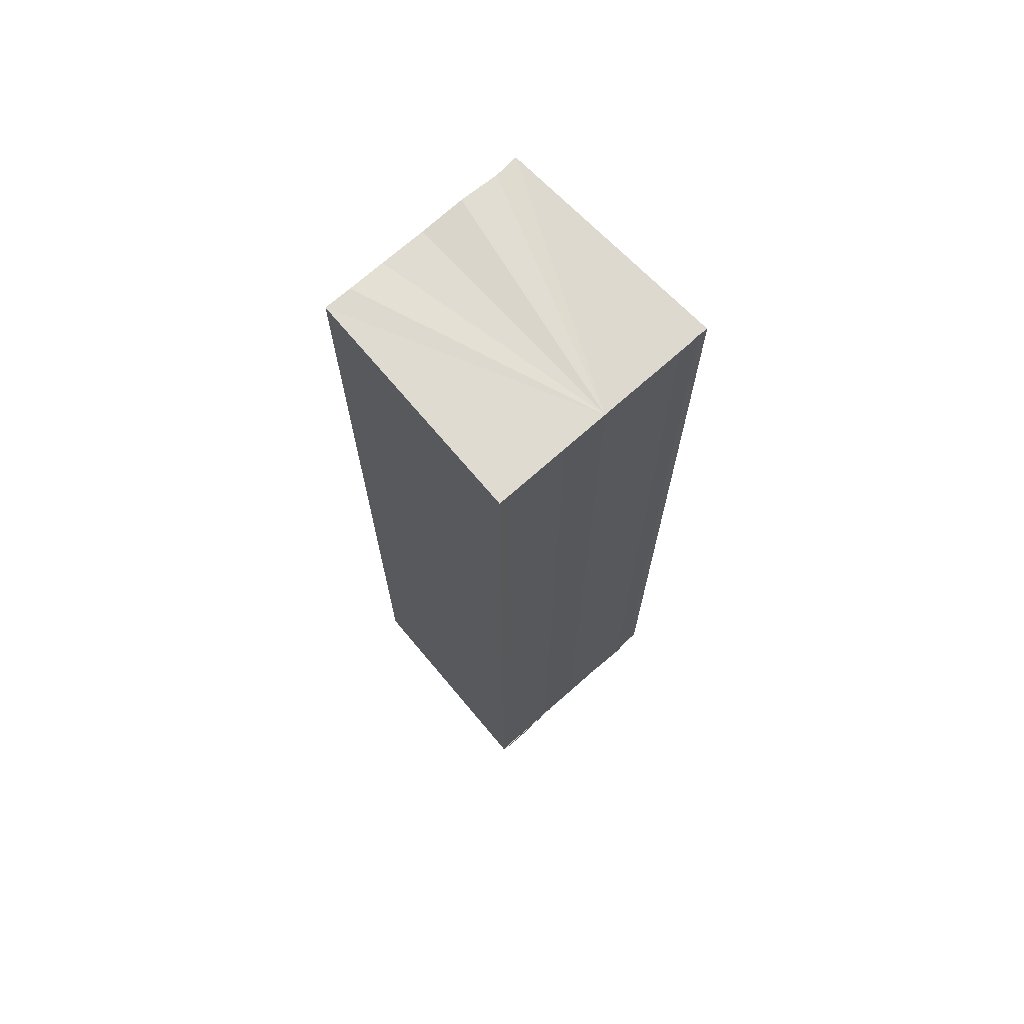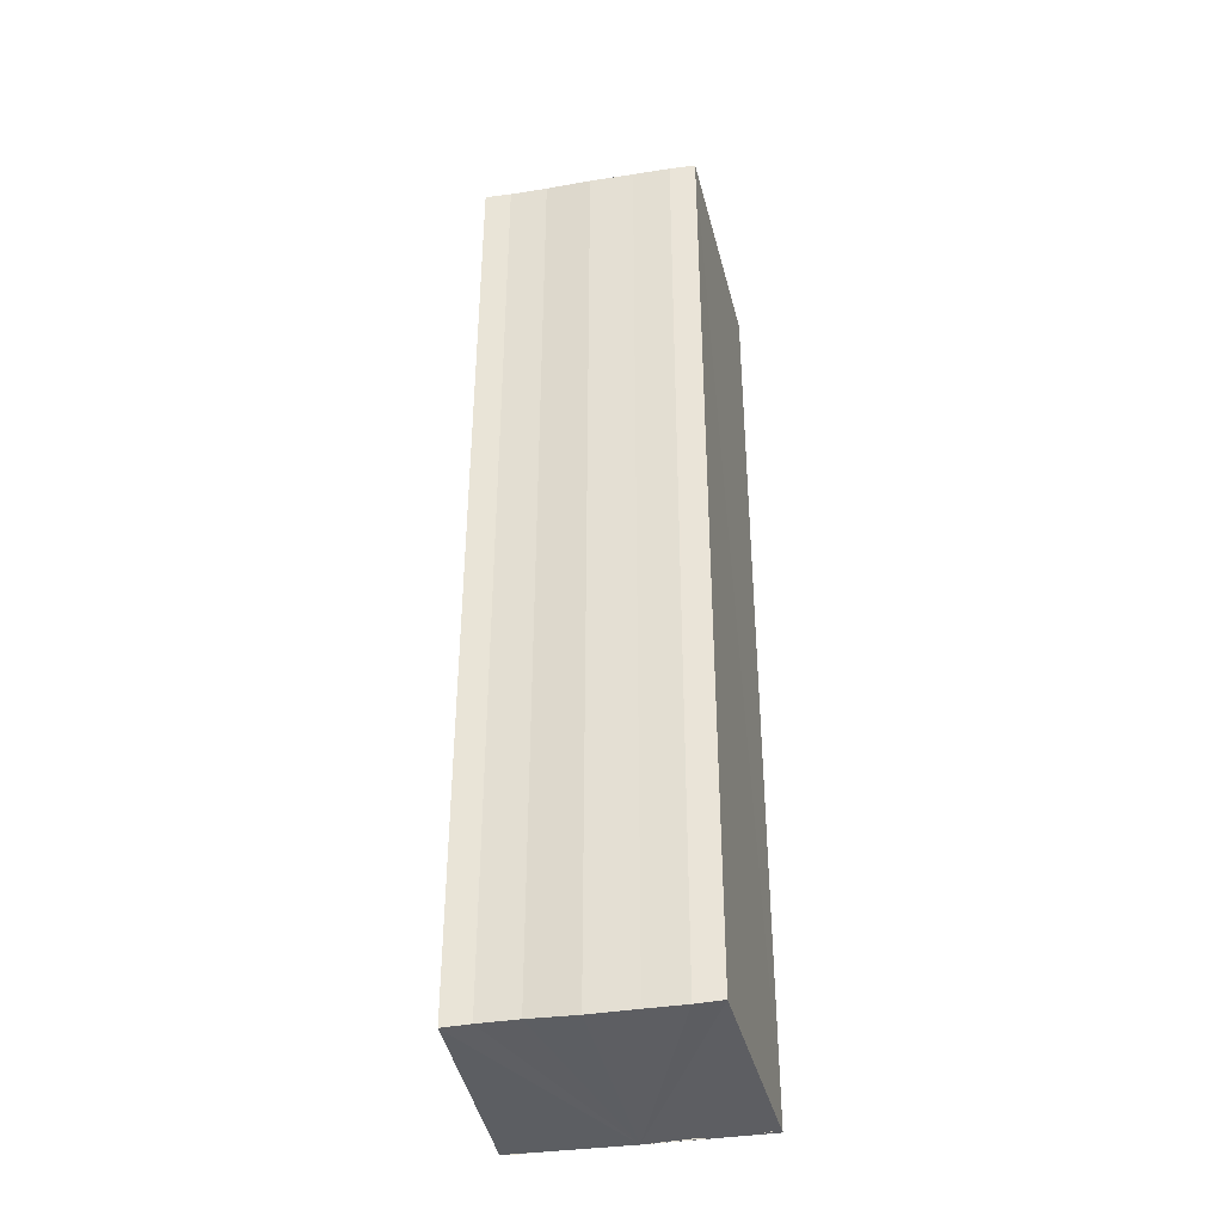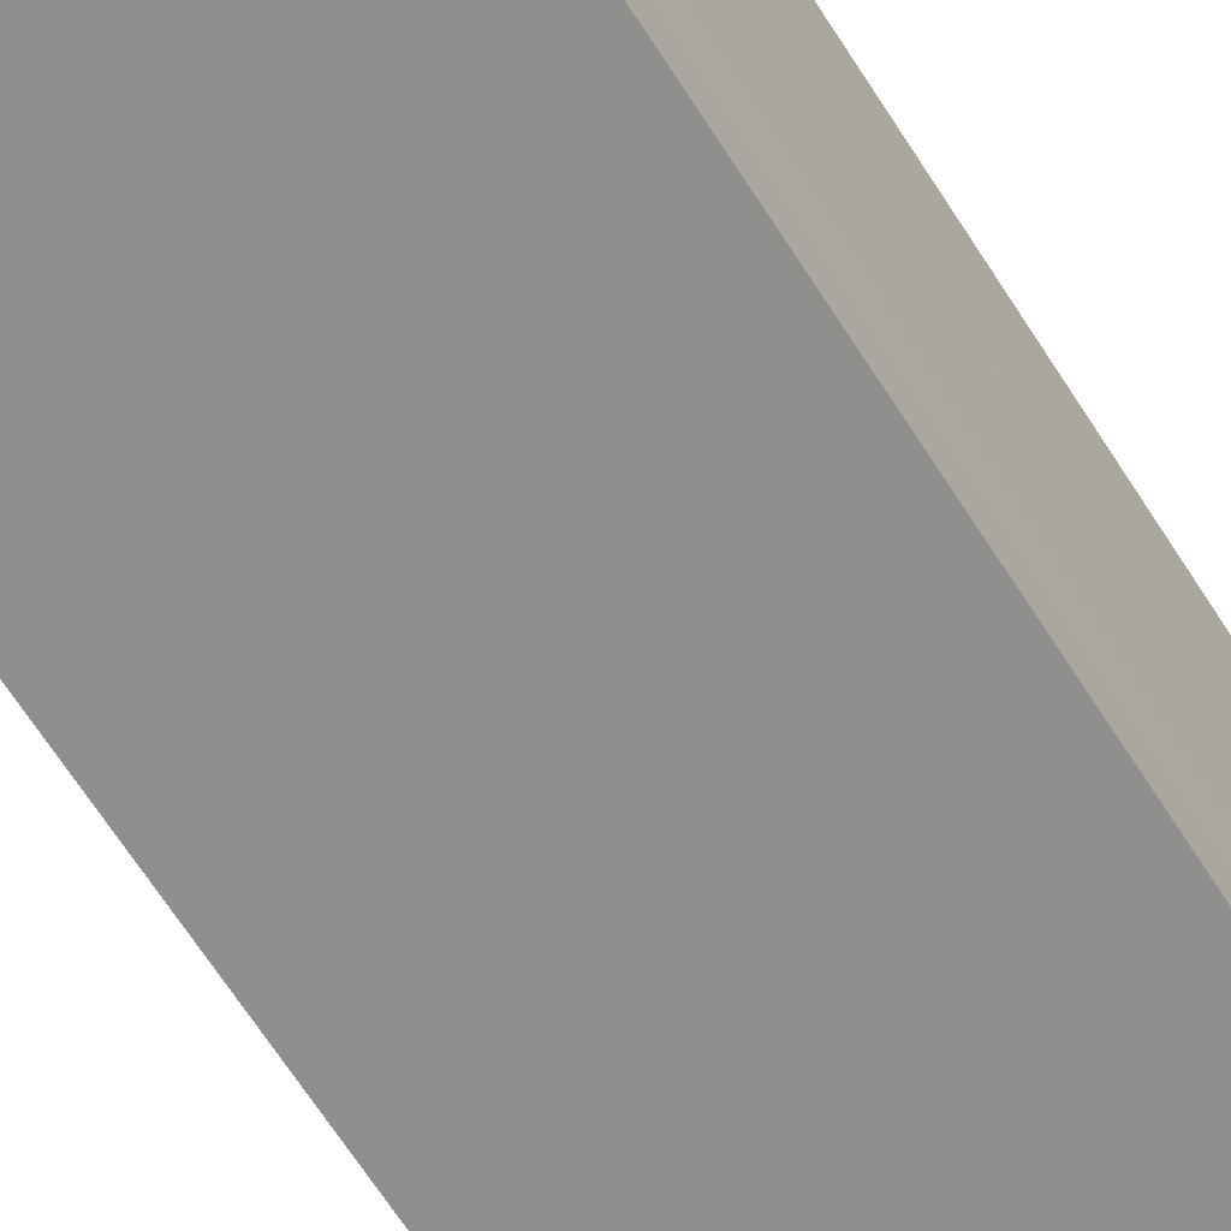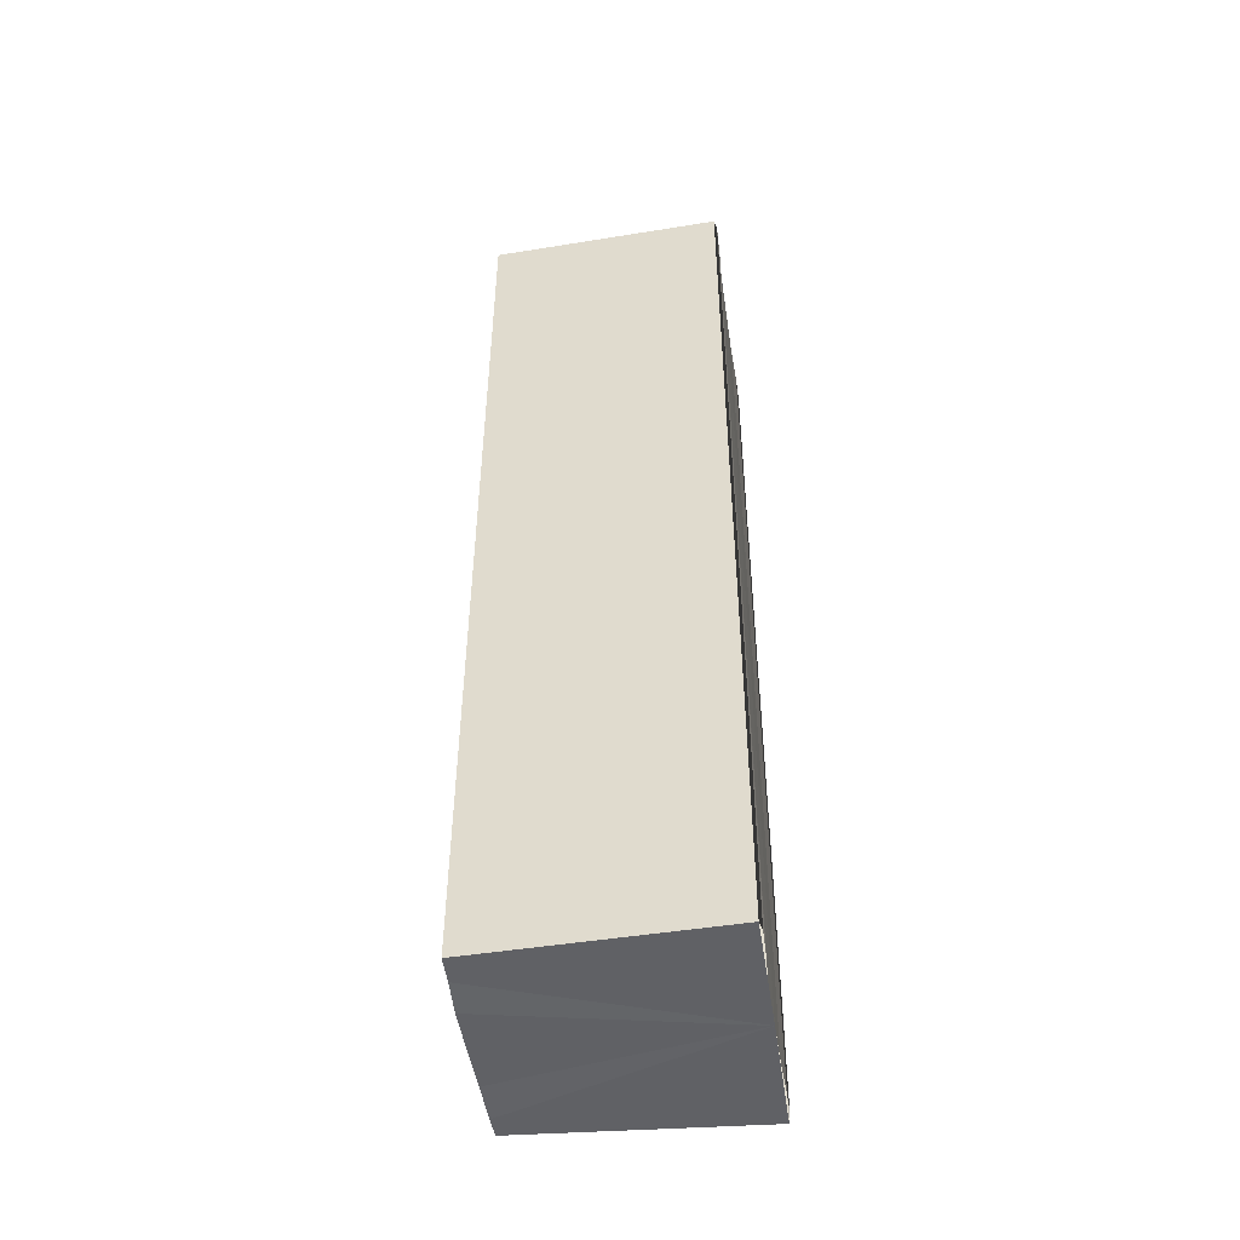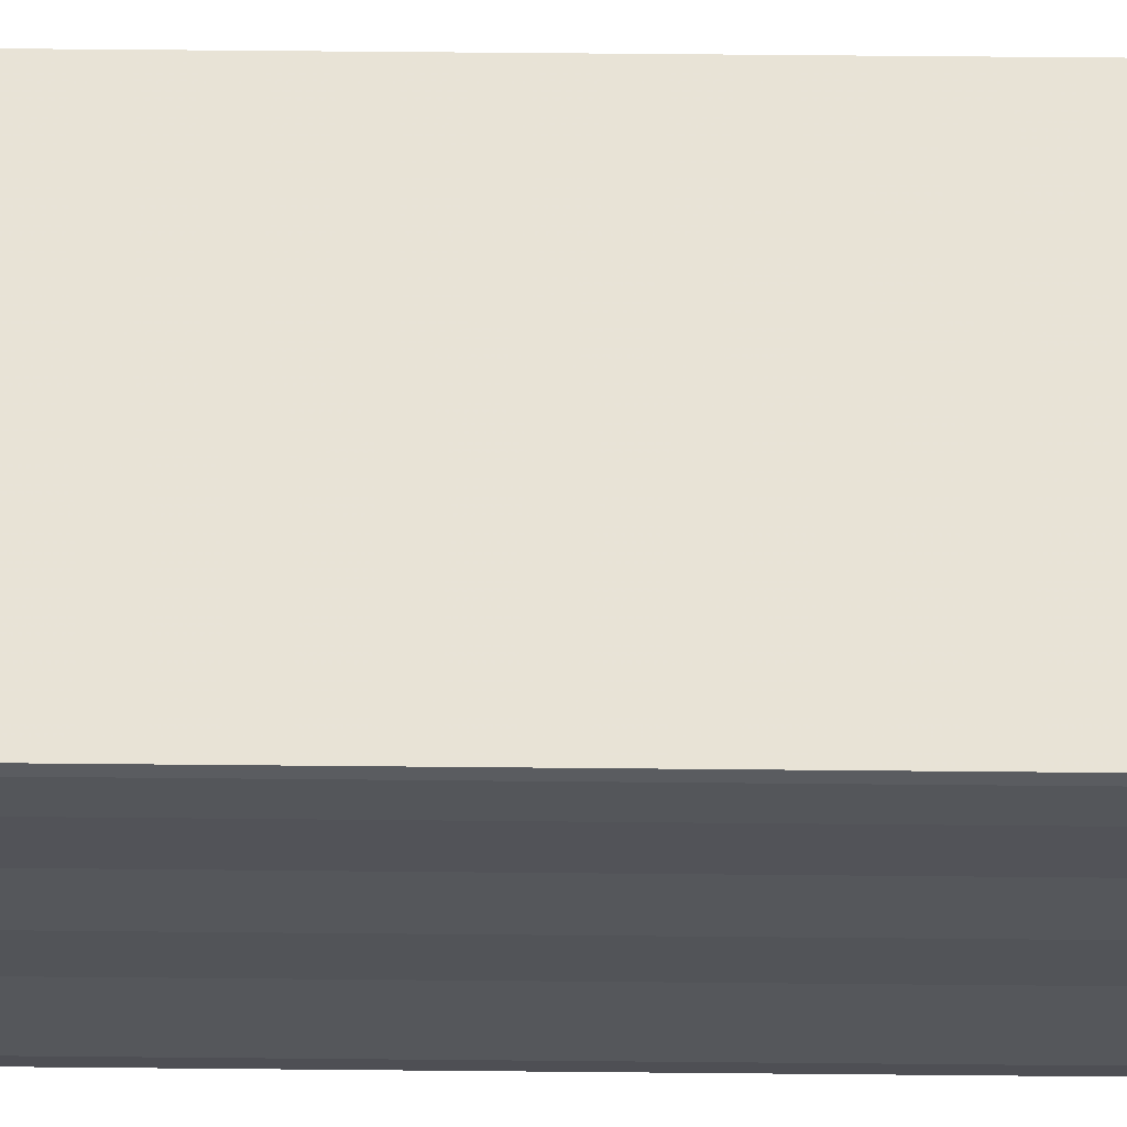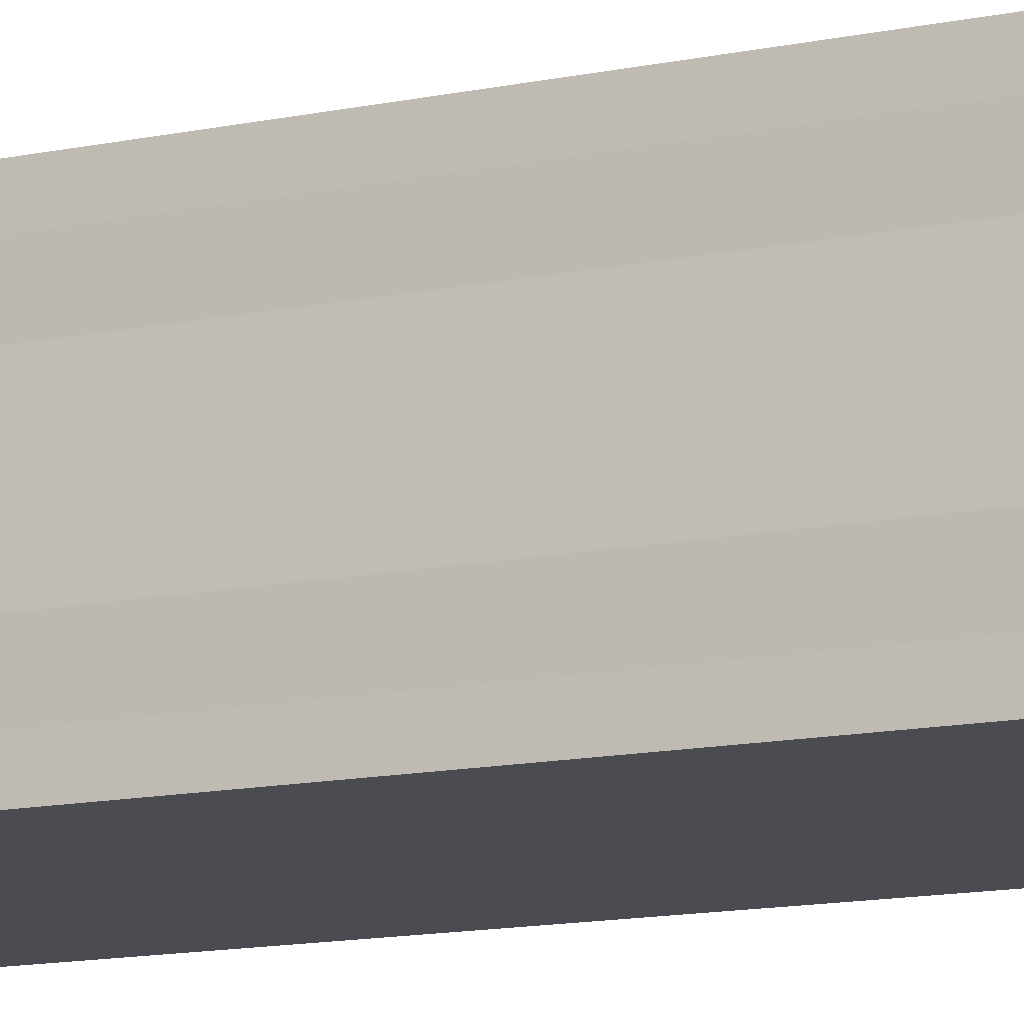
<metadata>
{"format":"obj","ext":"obj","renderer":"f3d","projection":"perspective","resolution":1024,"background":"white","views":[{"elev":70.3,"azim":48.1,"up":"+Y"},{"elev":-38.8,"azim":-78.8,"up":"+Y"},{"elev":-63.6,"azim":-148.1,"up":"+Z"},{"elev":-48.9,"azim":8.3,"up":"+Y"},{"elev":65.1,"azim":90.6,"up":"+Z"},{"elev":-13.1,"azim":-64.1,"up":"+Z"}]}
</metadata>
<code>
o 4111
v 2222 1858 14.62
v 2222 1858 14.62
v 2222 1858 14.62
v 2222 1858 14.62
v 2222 1858 14.62
v 2222 1858 14.62
v 2222 1858 14.62
v 2222 1858 14.62
v 2222 1858 14.62
v 2222 1858 14.62
v 2222 1858 14.62
v 2222 1858 14.62
v 2222 1858 14.62
v 2222 1858 14.62
v 2222 1858 14.62
v 2222 1858 14.62
v 2222 1858 14.61
v 2222 1858 14.61
v 2222 1858 14.61
v 2222 1858 14.62
v 2222 1858 14.62
v 2222 1858 14.62
v 2222 1858 14.62
v 2222 1858 14.62
v 2222 1858 14.62
v 2222 1858 14.62
v 2222 1858 14.62
v 2222 1858 14.62
v 2222 1858 14.62
v 2222 1858 14.61
v 2222 1858 14.61
v 2222 1858 14.61
v 2222 1858 14.62
v 2222 1858 14.61
v 2222 1858 14.61
v 2222 1858 14.61
v 2222 1858 14.61
v 2222 1858 14.61
v 2222 1858 14.61
v 2222 1858 14.61
v 2222 1858 14.61
v 2222 1858 14.61
v 2222 1858 14.61
v 2222 1858 14.61
v 2222 1858 14.61
v 2222 1858 14.61
v 2222 1858 14.62
v 2222 1858 14.61
v 2222 1858 14.62
v 2222 1858 14.62
v 2222 1858 14.62
v 2222 1858 14.62
v 2222 1858 14.62
v 2222 1858 14.62
v 2222 1858 14.62
v 2222 1858 14.62
v 2222 1858 14.62
v 2222 1858 14.62
v 2222 1858 14.62
v 2222 1858 14.62
v 2222 1858 14.62
v 2222 1858 14.62
v 2222 1858 14.62
v 2222 1858 14.62
v 2222 1858 14.61
v 2222 1858 14.62
v 2222 1858 14.61
v 2222 1858 14.61
f 1 2 3
f 3 2 4
f 2 5 4
f 4 5 6
f 5 7 6
f 6 7 8
f 7 9 8
f 8 10 11
f 3 11 12
f 3 12 13
f 3 13 14
f 3 14 15
f 3 15 16
f 3 16 17
f 3 17 18
f 3 18 19
f 20 1 3
f 1 21 10
f 22 21 23
f 24 25 22
f 1 26 21
f 1 27 26
f 1 28 27
f 1 29 28
f 1 30 29
f 1 31 30
f 1 32 31
f 33 1 20
f 34 33 20
f 35 33 34
f 36 35 34
f 37 35 36
f 38 37 36
f 39 37 40
f 41 32 42
f 43 44 41
f 45 31 46
f 47 48 45
f 49 50 47
f 51 52 49
f 53 54 51
f 55 56 53
f 57 58 55
f 58 59 60
f 59 61 62
f 61 63 64
f 63 65 66
f 65 67 68

</code>
